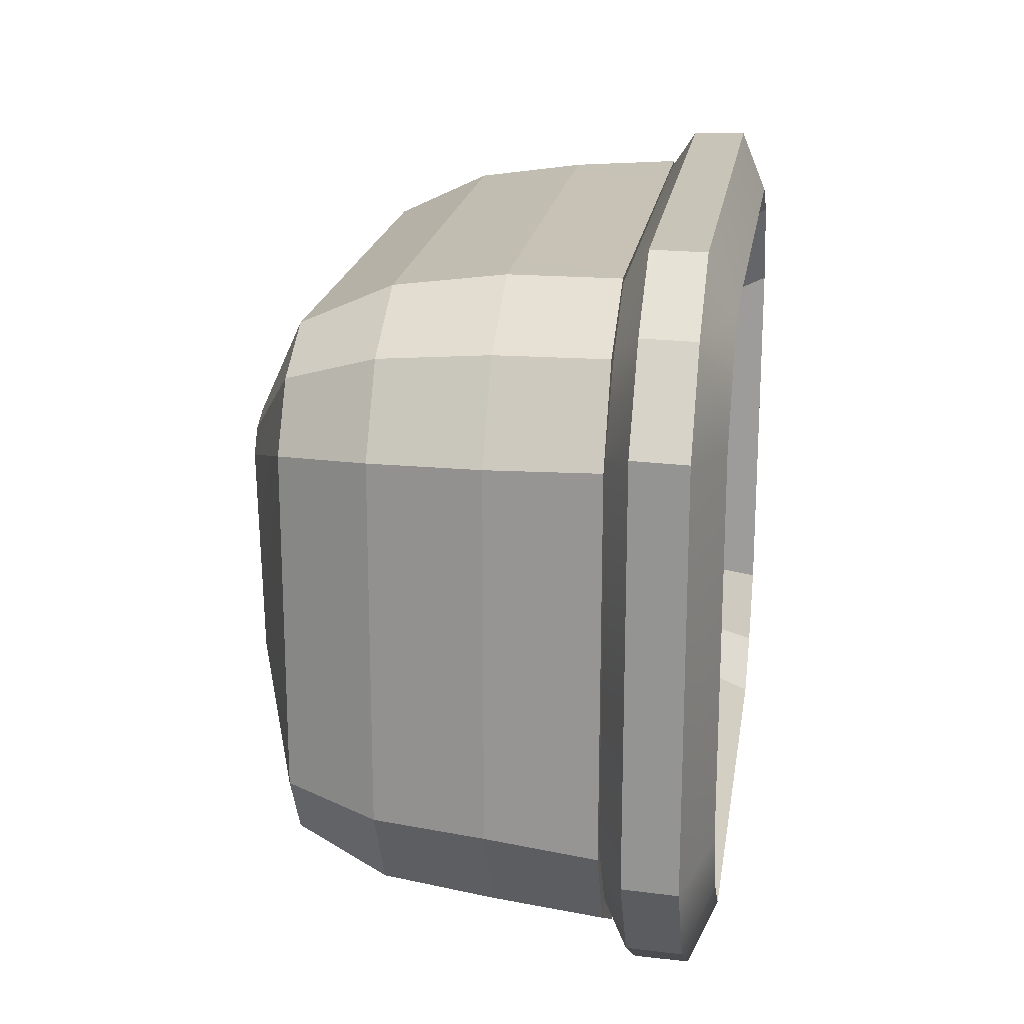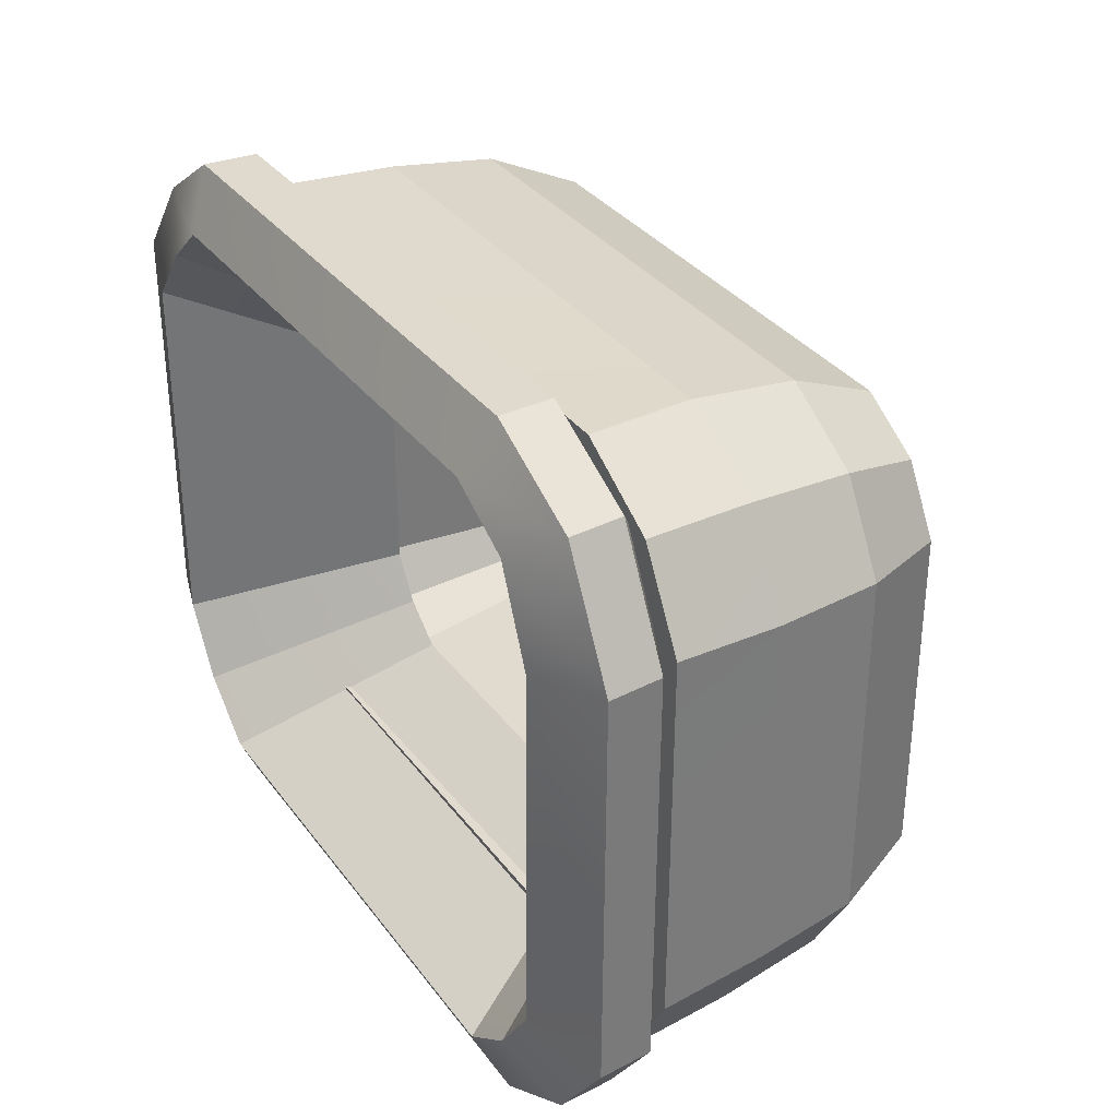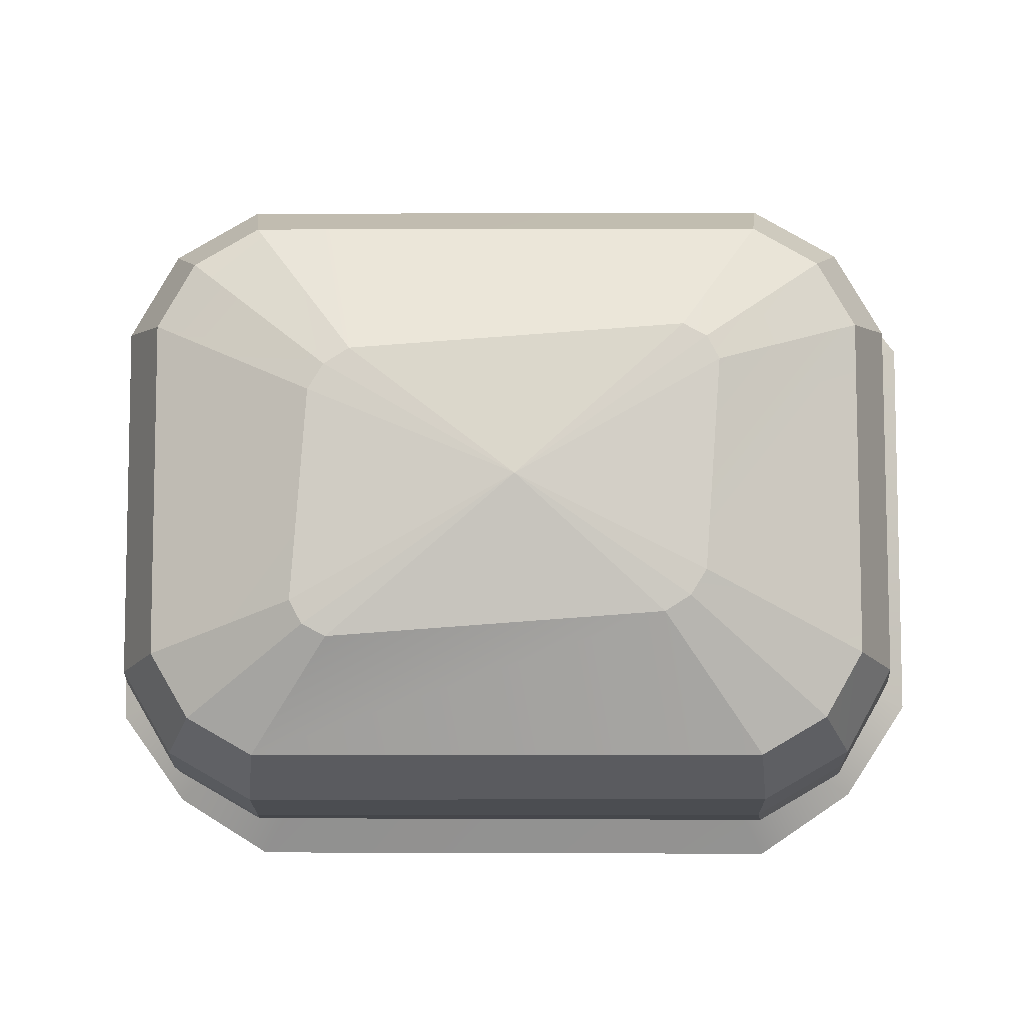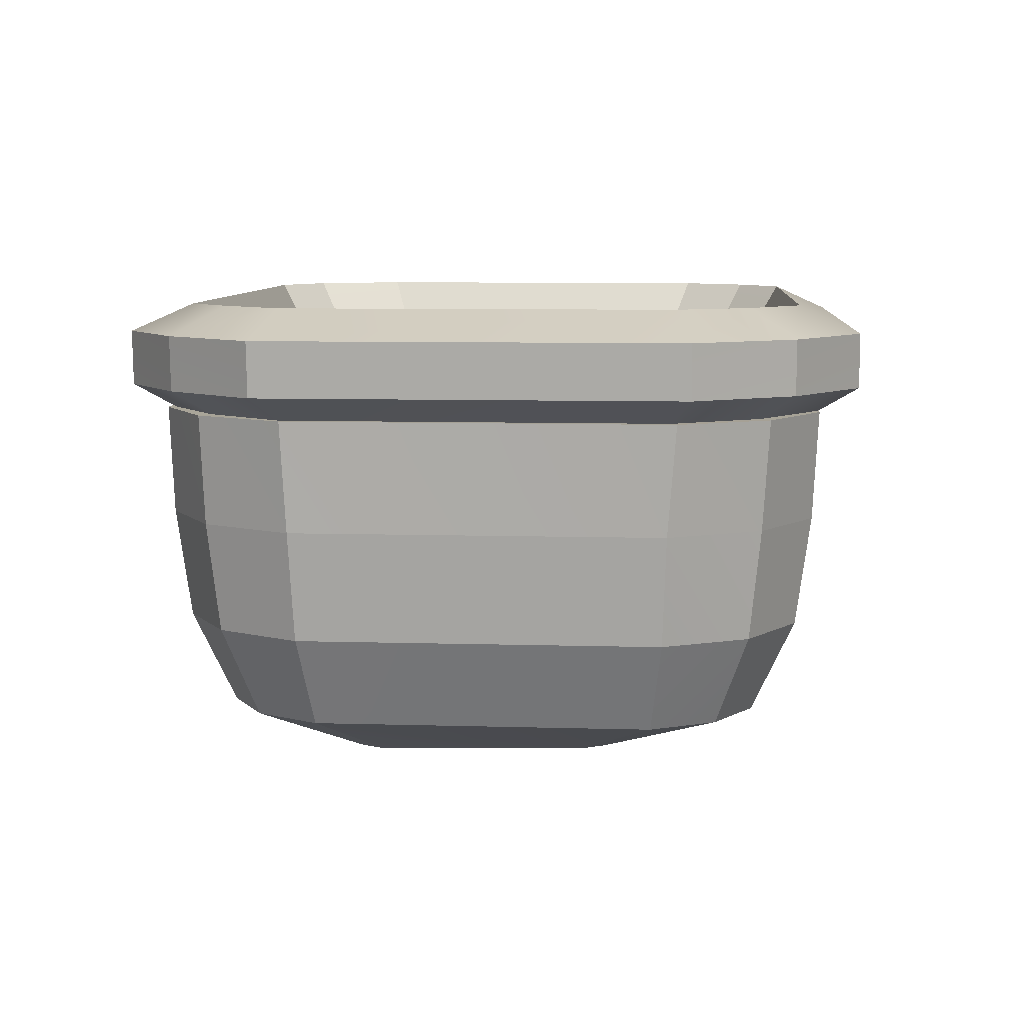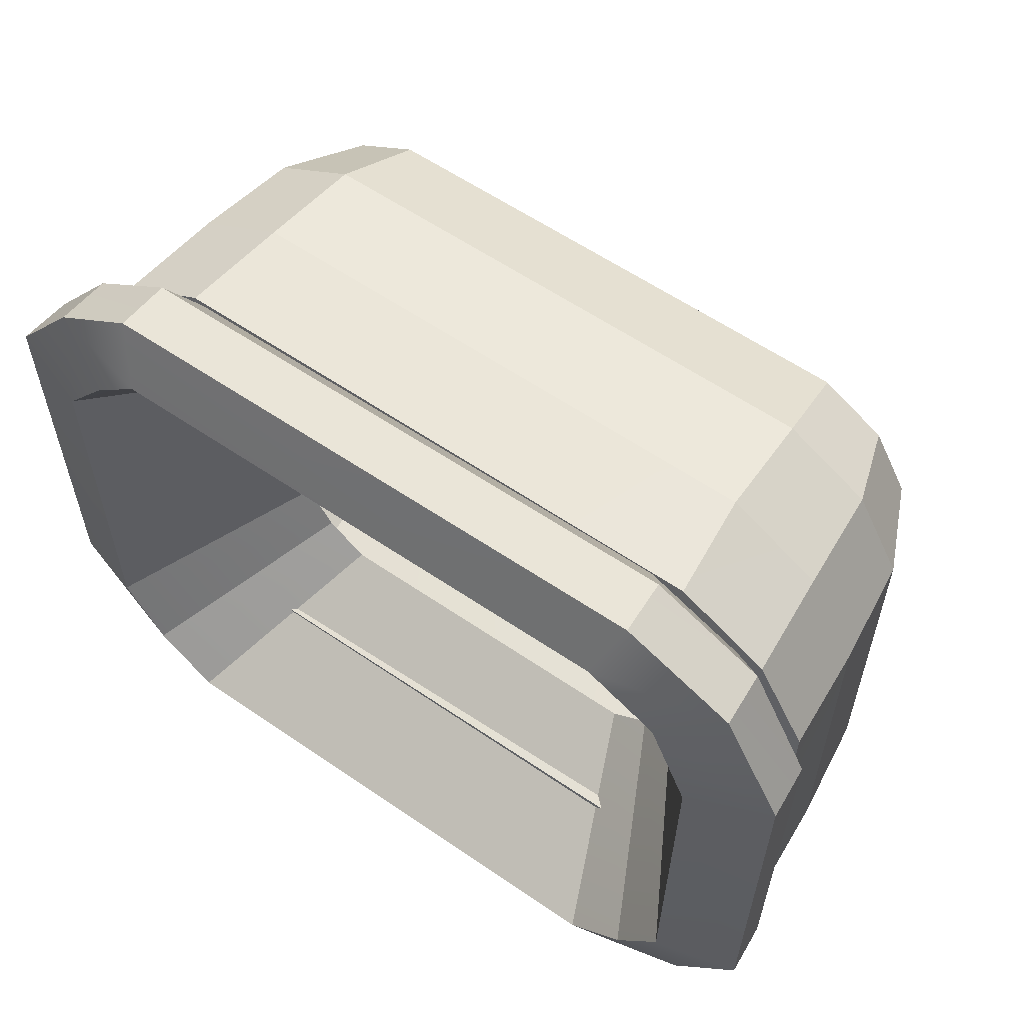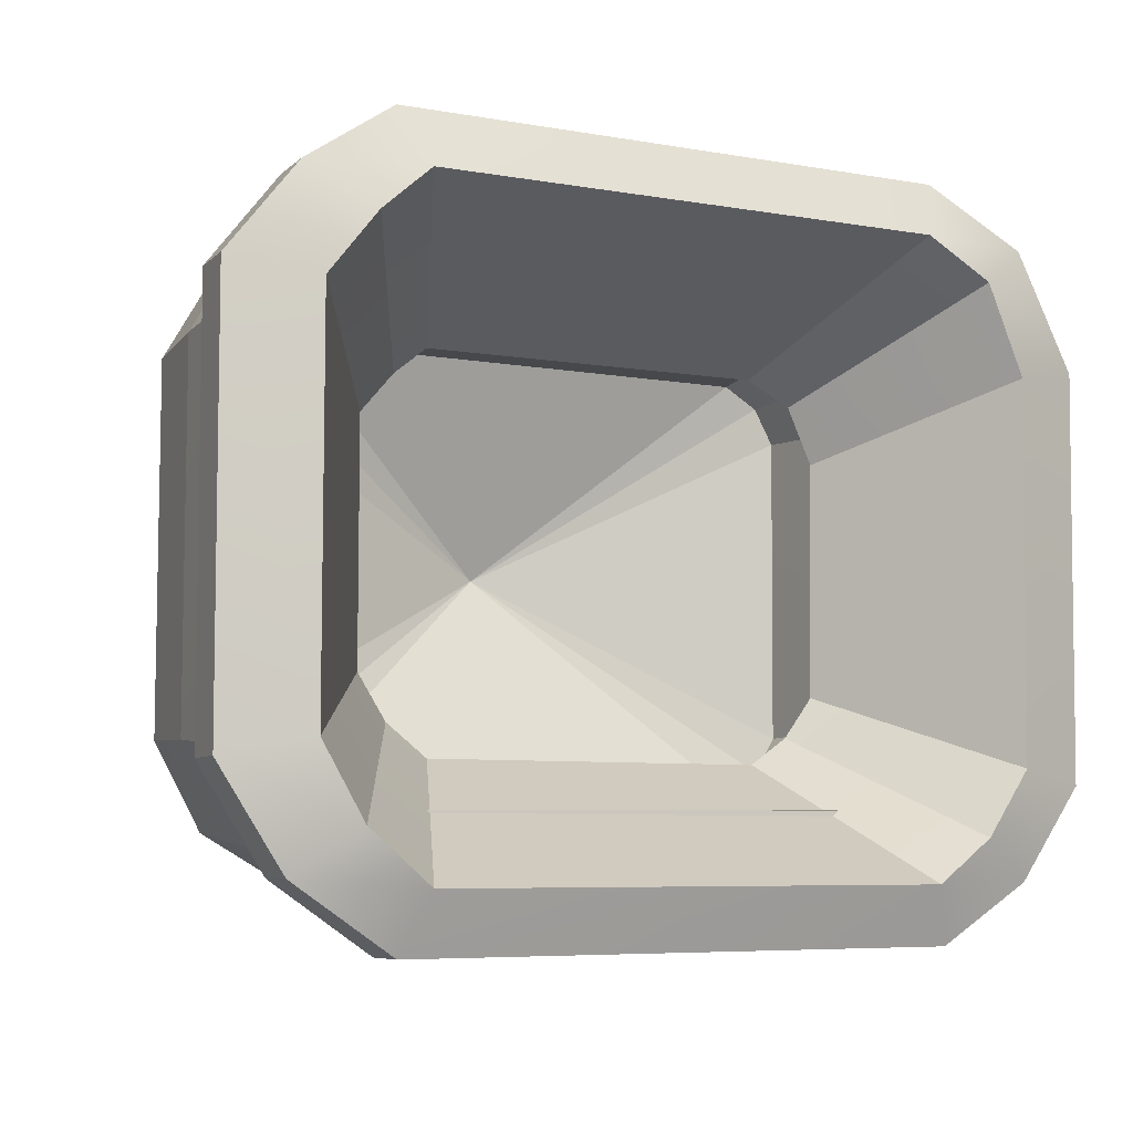
<metadata>
{"format":"obj","ext":"obj","renderer":"f3d","projection":"perspective","resolution":1024,"background":"white","views":[{"elev":19.6,"azim":98.6,"up":"+Z"},{"elev":33.3,"azim":-120.6,"up":"+Z"},{"elev":-8.1,"azim":0.2,"up":"+Z"},{"elev":8.1,"azim":94.6,"up":"+Y"},{"elev":58.7,"azim":-144.6,"up":"+Z"},{"elev":-6.7,"azim":150.7,"up":"+Z"}]}
</metadata>
<code>
g default
v 4.689 -0.1745 2.115
v 4.694 -0.1745 -2.253
v 4.169 -0.1745 -3.072
v 3.407 -0.1745 -3.66
v -3.093 -0.1745 -3.648
v -3.82 -0.1745 -3.154
v -4.393 -0.1745 -2.405
v -4.45 -0.1745 1.912
v -3.966 -0.1745 2.947
v -3.089 -0.1745 3.382
v 3.463 -0.1745 3.318
v 4.076 -0.1745 2.825
v 6.898 3.385 3.471
v 6.906 3.385 -3.523
v 6.132 3.385 -4.835
v 5.009 3.385 -5.777
v -4.564 3.385 -5.757
v -5.634 3.385 -4.967
v -6.478 3.385 -3.766
v -6.561 3.385 3.145
v -5.848 3.385 4.803
v -4.557 3.385 5.498
v 5.092 3.385 5.396
v 5.994 3.385 4.606
v 8.407 2.897 3.74
v 8.403 2.897 -3.824
v 7.216 2.897 -5.625
v 5.39 2.897 -6.845
v -4.989 2.897 -6.817
v -6.751 2.897 -5.734
v -7.987 2.897 -4.036
v -8.059 2.897 3.446
v -6.932 2.897 5.593
v -4.938 2.897 6.566
v 5.517 2.897 6.456
v 7.111 2.897 5.373
v 8.317 1.914 3.74
v 8.313 1.914 -3.824
v 7.14 1.914 -5.625
v 5.333 1.914 -6.845
v -4.932 1.914 -6.817
v -6.675 1.914 -5.734
v -7.898 1.914 -4.036
v -7.969 1.914 3.446
v -6.855 1.914 5.593
v -4.882 1.914 6.566
v 5.458 1.914 6.456
v 7.036 1.914 5.373
g pPipe1
f 2 14 1
f 14 13 1
f 2 3 14
f 3 15 14
f 3 4 15
f 4 16 15
f 5 17 4
f 17 16 4
f 6 18 5
f 18 17 5
f 7 19 6
f 19 18 6
f 8 20 7
f 20 19 7
f 8 9 20
f 9 21 20
f 9 10 21
f 10 22 21
f 10 11 22
f 11 23 22
f 12 24 11
f 24 23 11
f 1 13 12
f 13 24 12
f 13 14 25
f 14 26 25
f 14 15 26
f 15 27 26
f 15 16 27
f 16 28 27
f 16 17 28
f 17 29 28
f 18 30 17
f 30 29 17
f 19 31 18
f 31 30 18
f 19 20 31
f 20 32 31
f 20 21 32
f 21 33 32
f 21 22 33
f 22 34 33
f 23 35 22
f 35 34 22
f 24 36 23
f 36 35 23
f 24 13 36
f 13 25 36
f 26 38 25
f 38 37 25
f 26 27 38
f 27 39 38
f 27 28 39
f 28 40 39
f 29 41 28
f 41 40 28
f 30 42 29
f 42 41 29
f 31 43 30
f 43 42 30
f 32 44 31
f 44 43 31
f 32 33 44
f 33 45 44
f 33 34 45
f 34 46 45
f 35 47 34
f 47 46 34
f 36 48 35
f 48 47 35
f 25 37 36
f 37 48 36
f 37 38 1
f 38 2 1
f 39 3 38
f 3 2 38
f 40 4 39
f 4 3 39
f 40 41 4
f 41 5 4
f 41 42 5
f 42 6 5
f 42 43 6
f 43 7 6
f 43 44 7
f 44 8 7
f 45 9 44
f 9 8 44
f 46 10 45
f 10 9 45
f 47 11 46
f 11 10 46
f 47 48 11
f 48 12 11
f 48 37 12
f 37 1 12
g default
v 3.942 -5.304 2.076
v 3.665 -5.304 -1.753
v 3.378 -5.304 -2.218
v 2.916 -5.304 -2.51
v -3.134 -5.304 -2.956
v -3.561 -5.304 -2.734
v -3.787 -5.304 -2.309
v -3.509 -5.304 1.52
v -3.222 -5.304 1.985
v -2.761 -5.304 2.277
v 3.289 -5.304 2.723
v 3.716 -5.304 2.501
v 6.57 -4.181 2.945
v 6.577 -4.181 -3.153
v 5.904 -4.181 -4.331
v 4.733 -4.181 -5.015
v -4.552 -4.181 -5.022
v -5.73 -4.181 -4.35
v -6.414 -4.181 -3.178
v -6.421 -4.181 2.919
v -5.749 -4.181 4.098
v -4.577 -4.181 4.782
v 4.707 -4.181 4.789
v 5.885 -4.181 4.117
v 7.345 -2.5 3.157
v 7.354 -2.5 -3.357
v 6.512 -2.5 -4.896
v 4.945 -2.5 -5.791
v -4.756 -2.5 -5.8
v -6.295 -2.5 -4.921
v -7.189 -2.5 -3.39
v -7.199 -2.5 3.123
v -6.32 -2.5 4.663
v -4.789 -2.5 5.557
v 4.911 -2.5 5.566
v 6.451 -2.5 4.688
v 7.617 -0.5171 3.232
v 7.627 -0.5171 -3.428
v 6.676 -0.5171 -5.095
v 5.019 -0.5171 -6.063
v -4.827 -0.5171 -6.072
v -6.494 -0.5171 -5.122
v -7.462 -0.5171 -3.465
v -7.471 -0.5171 3.195
v -6.52 -0.5171 4.862
v -4.864 -0.5171 5.83
v 4.983 -0.5171 5.839
v 6.649 -0.5171 4.888
v 7.766 1.466 3.319
v 7.806 1.466 -3.585
v 6.882 1.466 -5.213
v 5.263 1.466 -6.153
v -5.019 1.466 -6.117
v -6.655 1.466 -5.179
v -7.61 1.466 -3.552
v -7.651 1.466 3.352
v -6.726 1.466 4.98
v -5.108 1.466 5.92
v 5.174 1.466 5.884
v 6.811 1.466 4.946
v 5.932 1.4 2.577
v 5.99 1.4 -2.898
v 5.397 1.4 -3.951
v 4.35 1.4 -4.555
v -3.988 1.4 -4.482
v -5.052 1.4 -3.868
v -5.677 1.4 -2.811
v -5.735 1.4 2.665
v -5.141 1.4 3.717
v -4.095 1.4 4.322
v 4.244 1.4 4.249
v 5.308 1.4 3.635
v 5.767 -3.066 2.767
v 5.797 -3.066 -3.036
v 5.414 -3.066 -3.71
v 4.744 -3.066 -4.1
v -4.438 -3.066 -4.063
v -5.116 -3.066 -3.674
v -5.512 -3.066 -3.001
v -5.541 -3.066 2.803
v -5.158 -3.066 3.477
v -4.488 -3.066 3.867
v 4.694 -3.066 3.83
v 5.371 -3.066 3.441
v 0.2332 -5.699 -0.07772
v 0.2923 -4.698 -0.07612
g pSphere1
f 49 61 50
f 61 62 50
f 50 62 51
f 62 63 51
f 52 51 64
f 51 63 64
f 53 52 65
f 52 64 65
f 53 65 54
f 65 66 54
f 54 66 55
f 66 67 55
f 55 67 56
f 67 68 56
f 56 68 57
f 68 69 57
f 58 57 70
f 57 69 70
f 59 58 71
f 58 70 71
f 59 71 60
f 71 72 60
f 60 72 49
f 72 61 49
f 62 61 74
f 61 73 74
f 63 62 75
f 62 74 75
f 64 63 76
f 63 75 76
f 65 64 77
f 64 76 77
f 65 77 66
f 77 78 66
f 66 78 67
f 78 79 67
f 68 67 80
f 67 79 80
f 68 80 69
f 80 81 69
f 69 81 70
f 81 82 70
f 71 70 83
f 70 82 83
f 71 83 72
f 83 84 72
f 72 84 61
f 84 73 61
f 73 85 74
f 85 86 74
f 74 86 75
f 86 87 75
f 75 87 76
f 87 88 76
f 76 88 77
f 88 89 77
f 77 89 78
f 89 90 78
f 78 90 79
f 90 91 79
f 79 91 80
f 91 92 80
f 80 92 81
f 92 93 81
f 81 93 82
f 93 94 82
f 82 94 83
f 94 95 83
f 83 95 84
f 95 96 84
f 84 96 73
f 96 85 73
f 85 97 86
f 97 98 86
f 86 98 87
f 98 99 87
f 88 87 100
f 87 99 100
f 89 88 101
f 88 100 101
f 89 101 90
f 101 102 90
f 90 102 91
f 102 103 91
f 91 103 92
f 103 104 92
f 92 104 93
f 104 105 93
f 94 93 106
f 93 105 106
f 95 94 107
f 94 106 107
f 95 107 96
f 107 108 96
f 96 108 85
f 108 97 85
f 97 109 98
f 109 110 98
f 99 98 111
f 98 110 111
f 99 111 100
f 111 112 100
f 101 100 113
f 100 112 113
f 102 101 114
f 101 113 114
f 103 102 115
f 102 114 115
f 103 115 104
f 115 116 104
f 104 116 105
f 116 117 105
f 105 117 106
f 117 118 106
f 106 118 107
f 118 119 107
f 108 107 120
f 107 119 120
f 108 120 97
f 120 109 97
f 110 109 122
f 109 121 122
f 110 122 111
f 122 123 111
f 112 111 124
f 111 123 124
f 112 124 113
f 124 125 113
f 113 125 114
f 125 126 114
f 115 114 127
f 114 126 127
f 116 115 128
f 115 127 128
f 116 128 117
f 128 129 117
f 118 117 130
f 117 129 130
f 118 130 119
f 130 131 119
f 119 131 120
f 131 132 120
f 109 120 121
f 120 132 121
f 50 133 49
f 51 133 50
f 52 133 51
f 53 133 52
f 54 133 53
f 55 133 54
f 56 133 55
f 57 133 56
f 58 133 57
f 59 133 58
f 60 133 59
f 49 133 60
f 121 134 122
f 122 134 123
f 123 134 124
f 124 134 125
f 125 134 126
f 126 134 127
f 127 134 128
f 128 134 129
f 129 134 130
f 130 134 131
f 131 134 132
f 132 134 121

</code>
